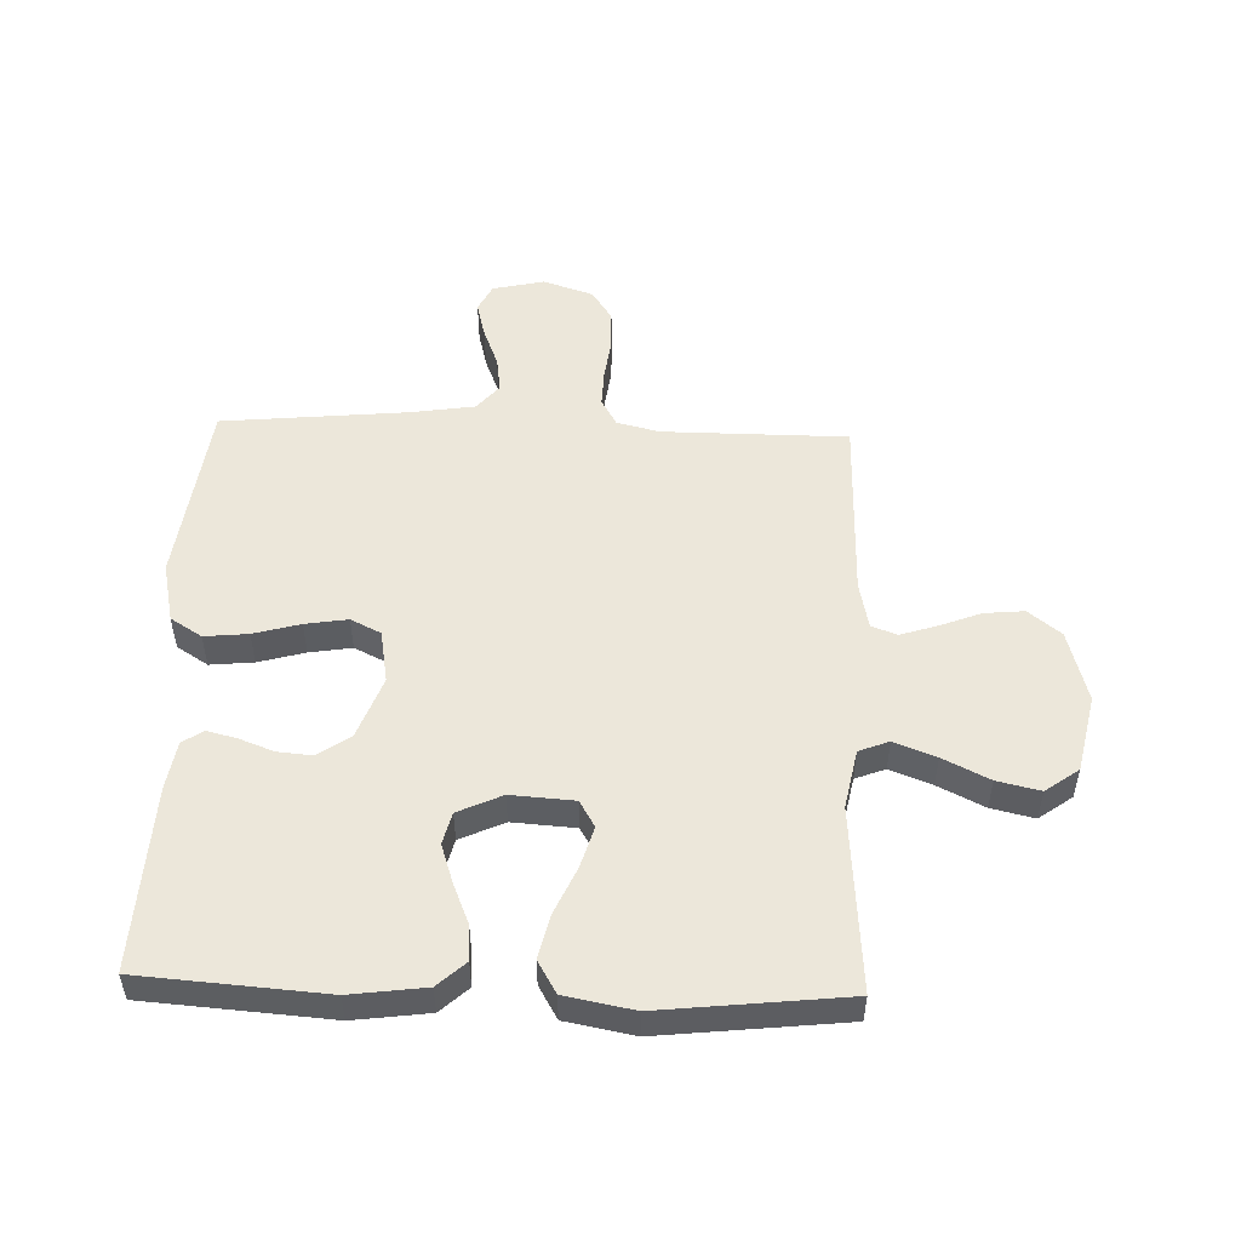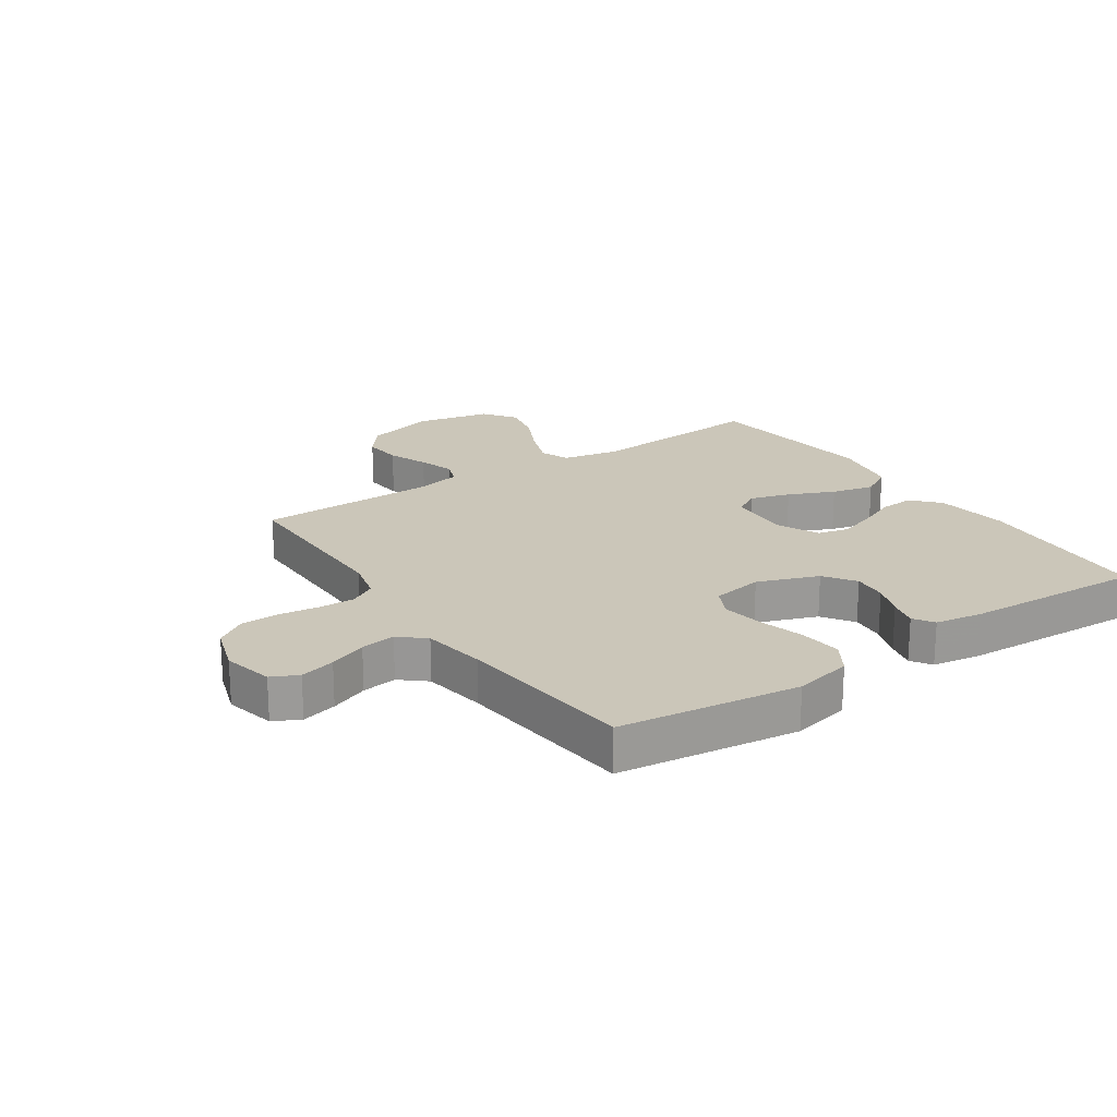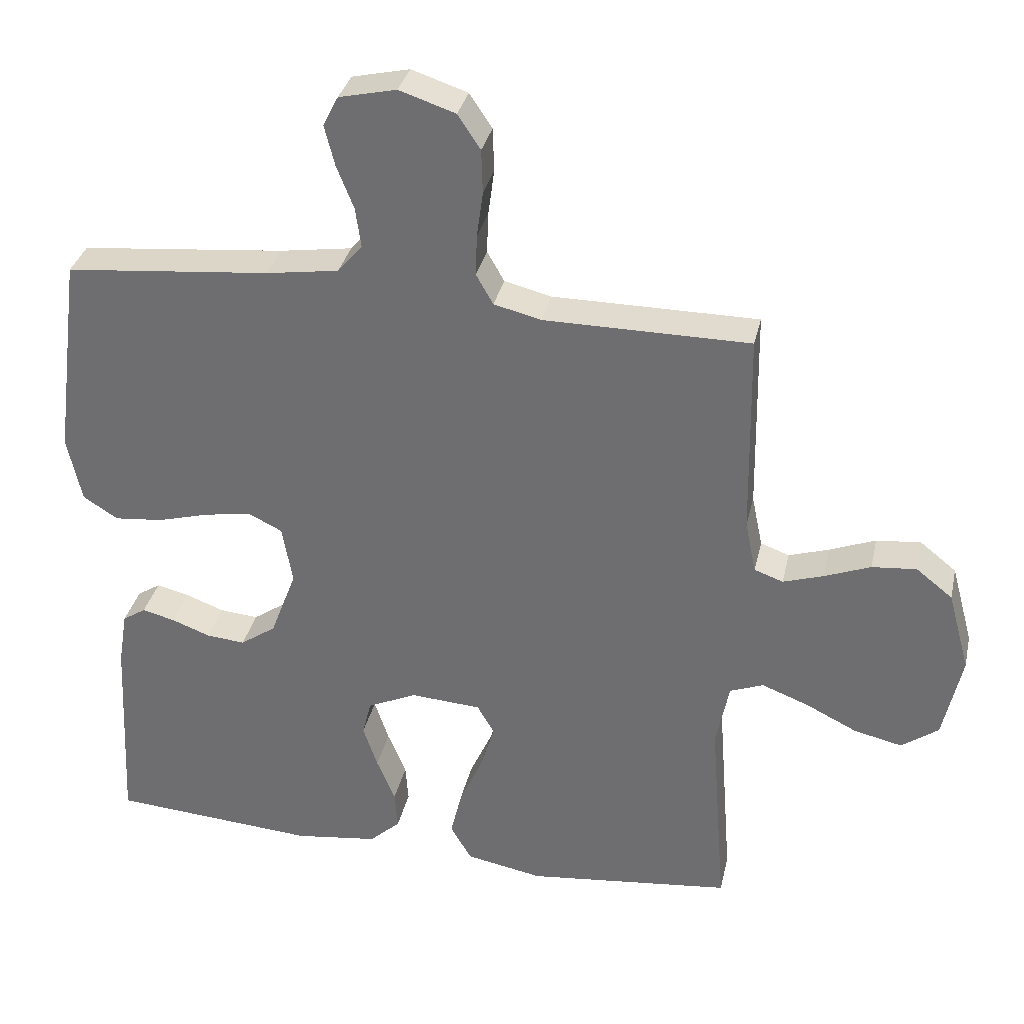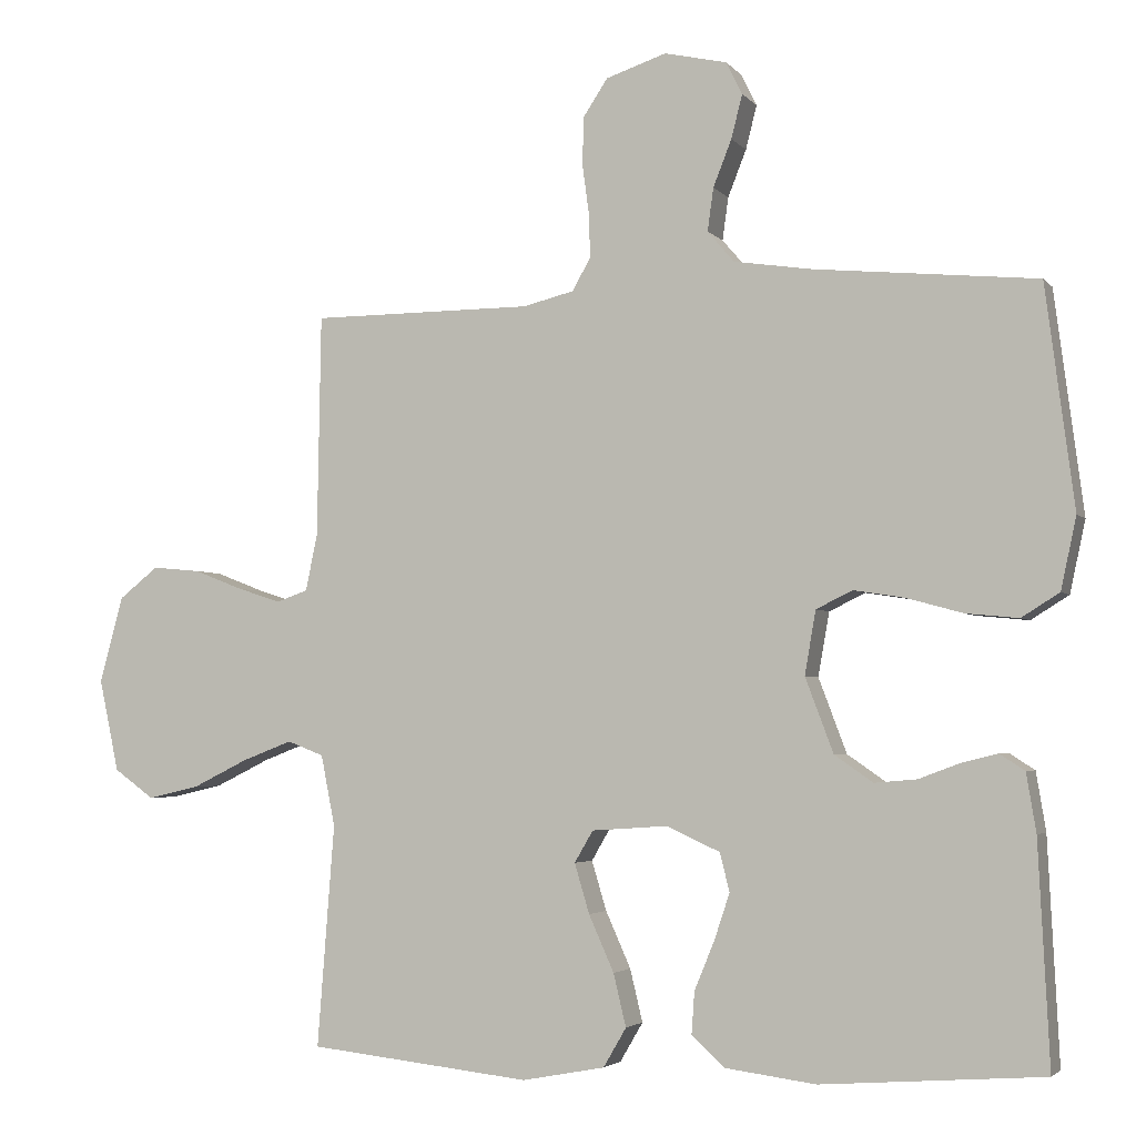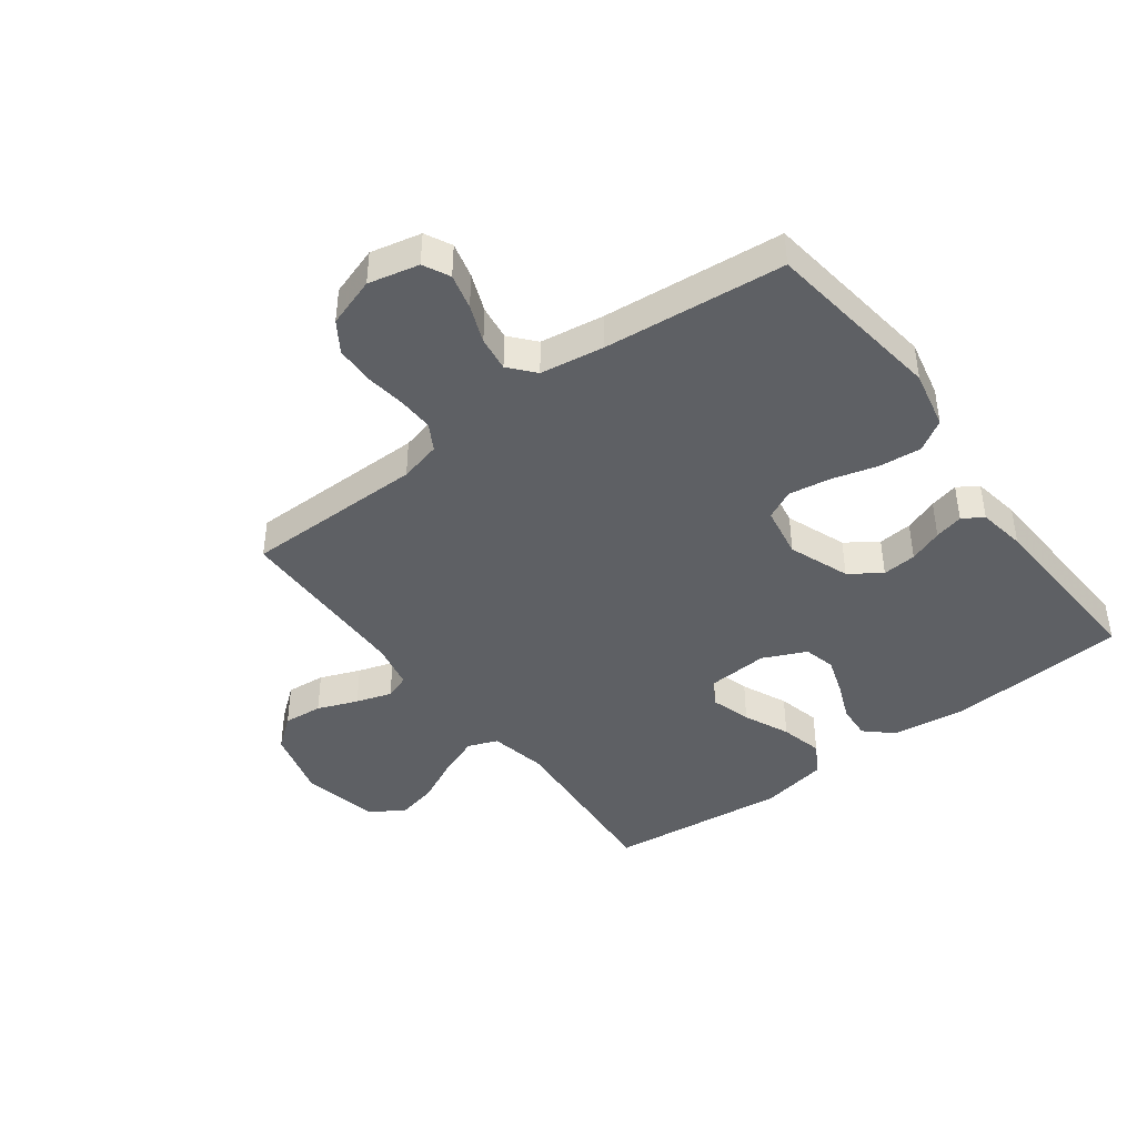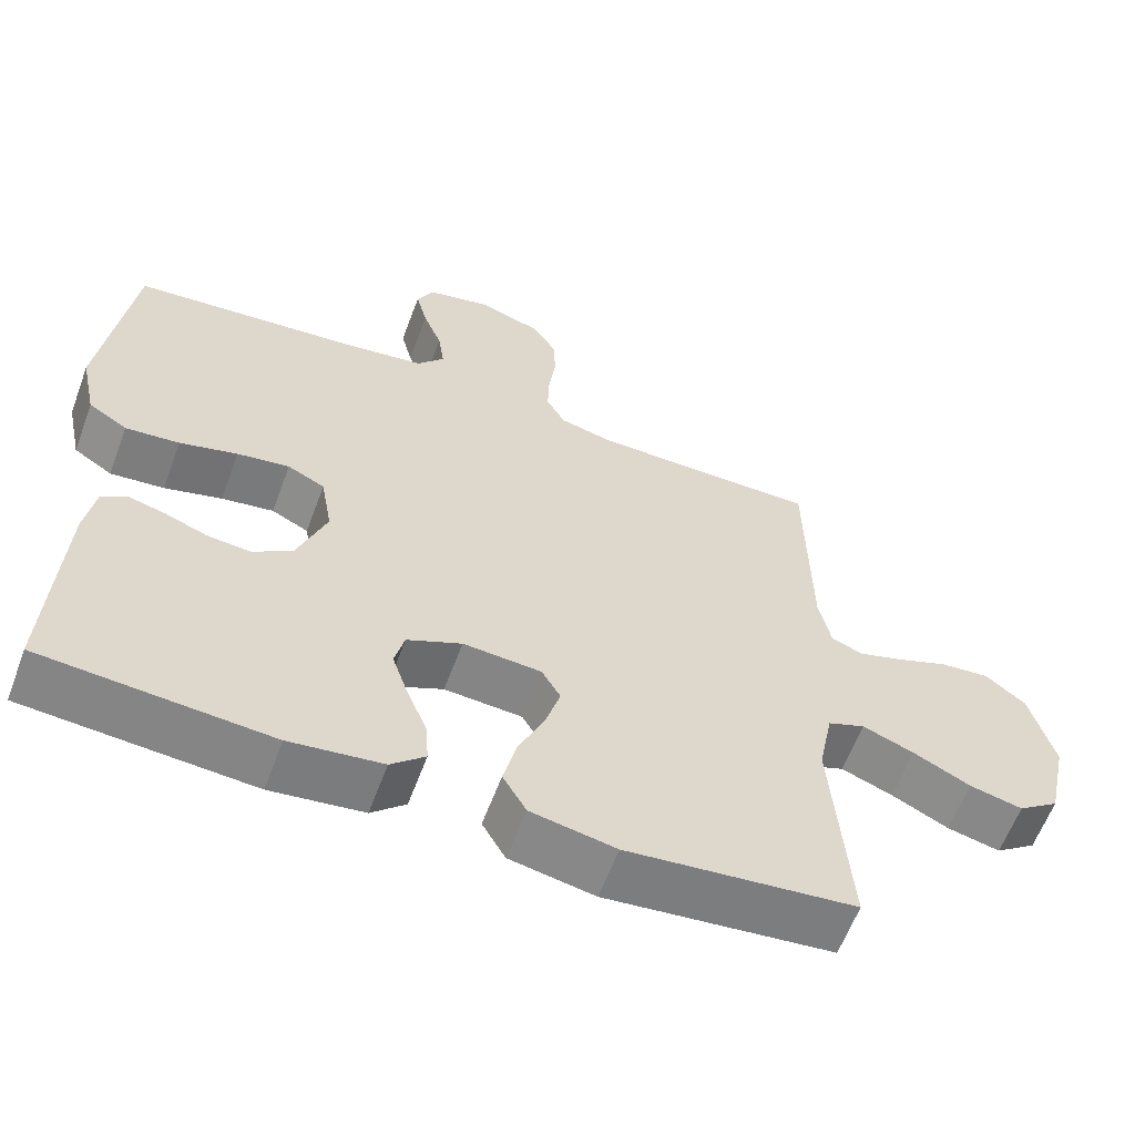
<metadata>
{"format":"obj","ext":"obj","renderer":"f3d","projection":"perspective","resolution":1024,"background":"white","views":[{"elev":52.1,"azim":-178.1,"up":"+Y"},{"elev":20.9,"azim":55.8,"up":"+Y"},{"elev":33.5,"azim":-167.5,"up":"+Z"},{"elev":-3.4,"azim":19.6,"up":"+Z"},{"elev":-42.8,"azim":36.8,"up":"+Y"},{"elev":-60.8,"azim":159.6,"up":"+Z"}]}
</metadata>
<code>
v 0.5 0.07 -0.5
v 0.2 0.07 -0.522
v 0.078 0.07 -0.506
v 0.033 0.07 -0.465
v 0.037 0.07 -0.408
v 0.064 0.07 -0.343
v 0.085 0.07 -0.28
v 0.072 0.07 -0.228
v 0 0.07 -0.195
v -0.103 0.07 -0.202
v -0.128 0.07 -0.245
v -0.108 0.07 -0.312
v -0.074 0.07 -0.388
v -0.057 0.07 -0.459
v -0.088 0.07 -0.512
v -0.2 0.07 -0.533
v -0.5 0.07 -0.5
v -0.477 0.07 -0.2
v -0.496 0.07 -0.104
v -0.545 0.07 -0.085
v -0.613 0.07 -0.111
v -0.688 0.07 -0.148
v -0.758 0.07 -0.164
v -0.812 0.07 -0.125
v -0.839 0.07 0
v -0.807 0.07 0.117
v -0.754 0.07 0.159
v -0.689 0.07 0.153
v -0.622 0.07 0.127
v -0.563 0.07 0.108
v -0.521 0.07 0.123
v -0.505 0.07 0.2
v -0.5 0.07 0.5
v -0.2 0.07 0.501
v -0.131 0.07 0.518
v -0.106 0.07 0.562
v -0.108 0.07 0.622
v -0.117 0.07 0.689
v -0.115 0.07 0.753
v -0.082 0.07 0.803
v 0 0.07 0.83
v 0.084 0.07 0.811
v 0.106 0.07 0.767
v 0.091 0.07 0.708
v 0.066 0.07 0.645
v 0.058 0.07 0.587
v 0.094 0.07 0.545
v 0.2 0.07 0.529
v 0.5 0.07 0.5
v 0.539 0.07 0.2
v 0.518 0.07 0.103
v 0.467 0.07 0.071
v 0.396 0.07 0.078
v 0.32 0.07 0.099
v 0.251 0.07 0.11
v 0.202 0.07 0.086
v 0.187 0.07 0
v 0.225 0.07 -0.101
v 0.277 0.07 -0.137
v 0.334 0.07 -0.132
v 0.39 0.07 -0.111
v 0.438 0.07 -0.099
v 0.472 0.07 -0.121
v 0.485 0.07 -0.2
v 0.5 0 -0.5
v 0.2 0 -0.522
v 0.078 0 -0.506
v 0.033 0 -0.465
v 0.037 0 -0.408
v 0.064 0 -0.343
v 0.085 0 -0.28
v 0.072 0 -0.228
v 0 0 -0.195
v -0.103 0 -0.202
v -0.128 0 -0.245
v -0.108 0 -0.312
v -0.074 0 -0.388
v -0.057 0 -0.459
v -0.088 0 -0.512
v -0.2 0 -0.533
v -0.5 0 -0.5
v -0.477 0 -0.2
v -0.496 0 -0.104
v -0.545 0 -0.085
v -0.613 0 -0.111
v -0.688 0 -0.148
v -0.758 0 -0.164
v -0.812 0 -0.125
v -0.839 0 0
v -0.807 0 0.117
v -0.754 0 0.159
v -0.689 0 0.153
v -0.622 0 0.127
v -0.563 0 0.108
v -0.521 0 0.123
v -0.505 0 0.2
v -0.5 0 0.5
v -0.2 0 0.501
v -0.131 0 0.518
v -0.106 0 0.562
v -0.108 0 0.622
v -0.117 0 0.689
v -0.115 0 0.753
v -0.082 0 0.803
v 0 0 0.83
v 0.084 0 0.811
v 0.106 0 0.767
v 0.091 0 0.708
v 0.066 0 0.645
v 0.058 0 0.587
v 0.094 0 0.545
v 0.2 0 0.529
v 0.5 0 0.5
v 0.539 0 0.2
v 0.518 0 0.103
v 0.467 0 0.071
v 0.396 0 0.078
v 0.32 0 0.099
v 0.251 0 0.11
v 0.202 0 0.086
v 0.187 0 0
v 0.225 0 -0.101
v 0.277 0 -0.137
v 0.334 0 -0.132
v 0.39 0 -0.111
v 0.438 0 -0.099
v 0.472 0 -0.121
v 0.485 0 -0.2
f 4 5 6
f 3 4 6
f 2 3 6
f 1 2 6
f 64 1 6
f 63 64 6
f 62 63 6
f 61 62 6
f 60 61 6
f 59 60 6 7
f 58 59 7 8
f 57 58 8 9
f 56 57 9 10
f 52 53 54
f 51 52 54
f 50 51 54
f 49 50 54
f 48 49 54
f 47 48 54 55
f 46 47 55 56
f 43 44 45
f 42 43 45
f 41 42 45
f 40 41 45
f 39 40 45
f 38 39 45
f 37 38 45
f 36 37 45 46
f 46 56 10
f 36 46 10
f 35 36 10
f 32 33 34
f 35 10 11
f 34 35 11
f 32 34 11
f 31 32 11
f 27 28 29
f 26 27 29
f 25 26 29
f 24 25 29
f 23 24 29
f 22 23 29
f 21 22 29
f 20 21 29 30
f 30 31 11
f 20 30 11
f 19 20 11
f 16 17 18
f 15 16 18
f 14 15 18
f 13 14 18
f 12 13 18
f 11 12 18 19
f 70 69 68
f 70 68 67
f 70 67 66
f 70 66 65
f 70 65 128
f 70 128 127
f 70 127 126
f 70 126 125
f 70 125 124
f 71 70 124 123
f 72 71 123 122
f 73 72 122 121
f 74 73 121 120
f 118 117 116
f 118 116 115
f 118 115 114
f 118 114 113
f 118 113 112
f 119 118 112 111
f 120 119 111 110
f 109 108 107
f 109 107 106
f 109 106 105
f 109 105 104
f 109 104 103
f 109 103 102
f 109 102 101
f 110 109 101 100
f 74 120 110
f 74 110 100
f 74 100 99
f 98 97 96
f 75 74 99
f 75 99 98
f 75 98 96
f 75 96 95
f 93 92 91
f 93 91 90
f 93 90 89
f 93 89 88
f 93 88 87
f 93 87 86
f 93 86 85
f 94 93 85 84
f 75 95 94
f 75 94 84
f 75 84 83
f 82 81 80
f 82 80 79
f 82 79 78
f 82 78 77
f 82 77 76
f 83 82 76 75
f 1 65 66 2
f 2 66 67 3
f 3 67 68 4
f 4 68 69 5
f 5 69 70 6
f 6 70 71 7
f 7 71 72 8
f 8 72 73 9
f 9 73 74 10
f 10 74 75 11
f 11 75 76 12
f 12 76 77 13
f 13 77 78 14
f 14 78 79 15
f 15 79 80 16
f 16 80 81 17
f 17 81 82 18
f 18 82 83 19
f 19 83 84 20
f 20 84 85 21
f 21 85 86 22
f 22 86 87 23
f 23 87 88 24
f 24 88 89 25
f 25 89 90 26
f 26 90 91 27
f 27 91 92 28
f 28 92 93 29
f 29 93 94 30
f 30 94 95 31
f 31 95 96 32
f 32 96 97 33
f 33 97 98 34
f 34 98 99 35
f 35 99 100 36
f 36 100 101 37
f 37 101 102 38
f 38 102 103 39
f 39 103 104 40
f 40 104 105 41
f 41 105 106 42
f 42 106 107 43
f 43 107 108 44
f 44 108 109 45
f 45 109 110 46
f 46 110 111 47
f 47 111 112 48
f 48 112 113 49
f 49 113 114 50
f 50 114 115 51
f 51 115 116 52
f 52 116 117 53
f 53 117 118 54
f 54 118 119 55
f 55 119 120 56
f 56 120 121 57
f 57 121 122 58
f 58 122 123 59
f 59 123 124 60
f 60 124 125 61
f 61 125 126 62
f 62 126 127 63
f 63 127 128 64
f 64 128 65 1

</code>
